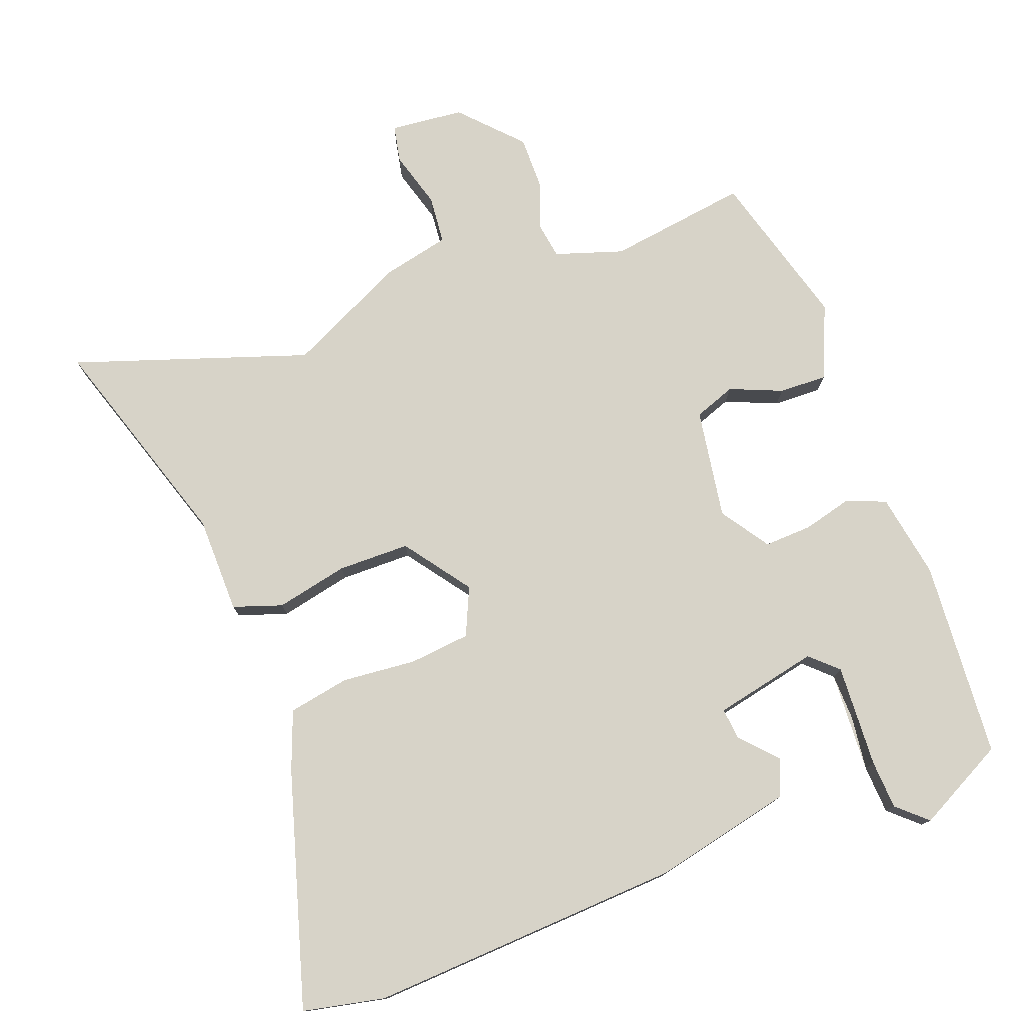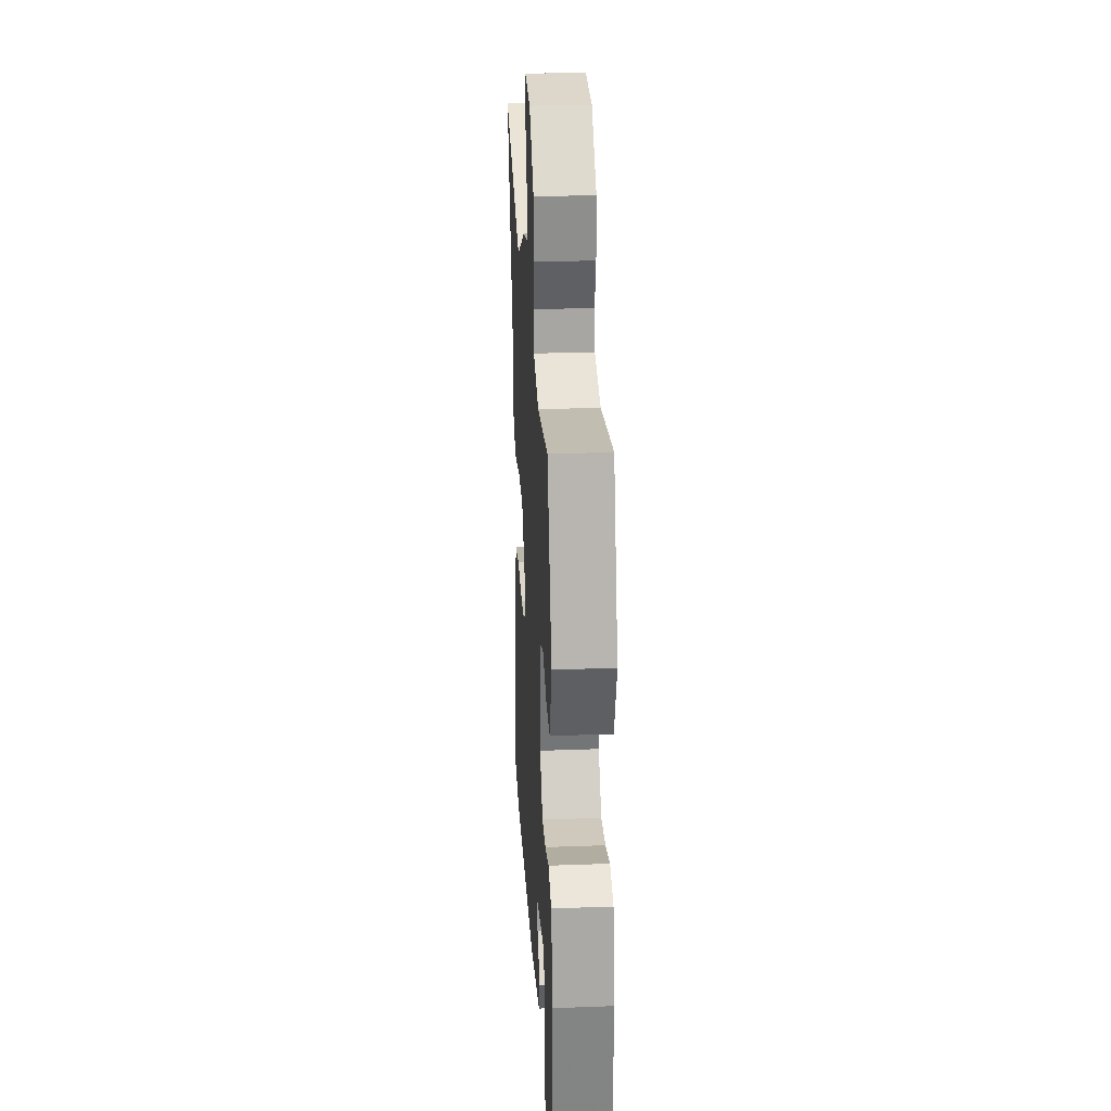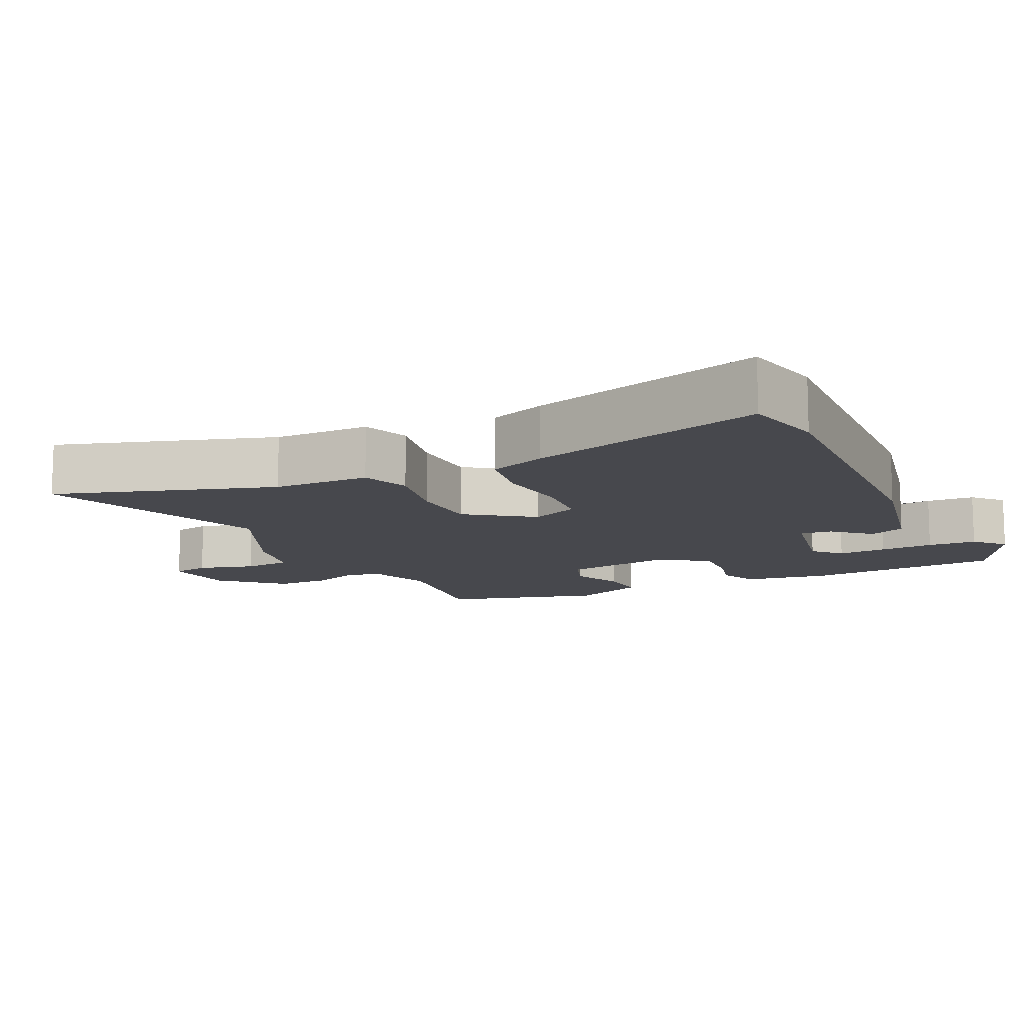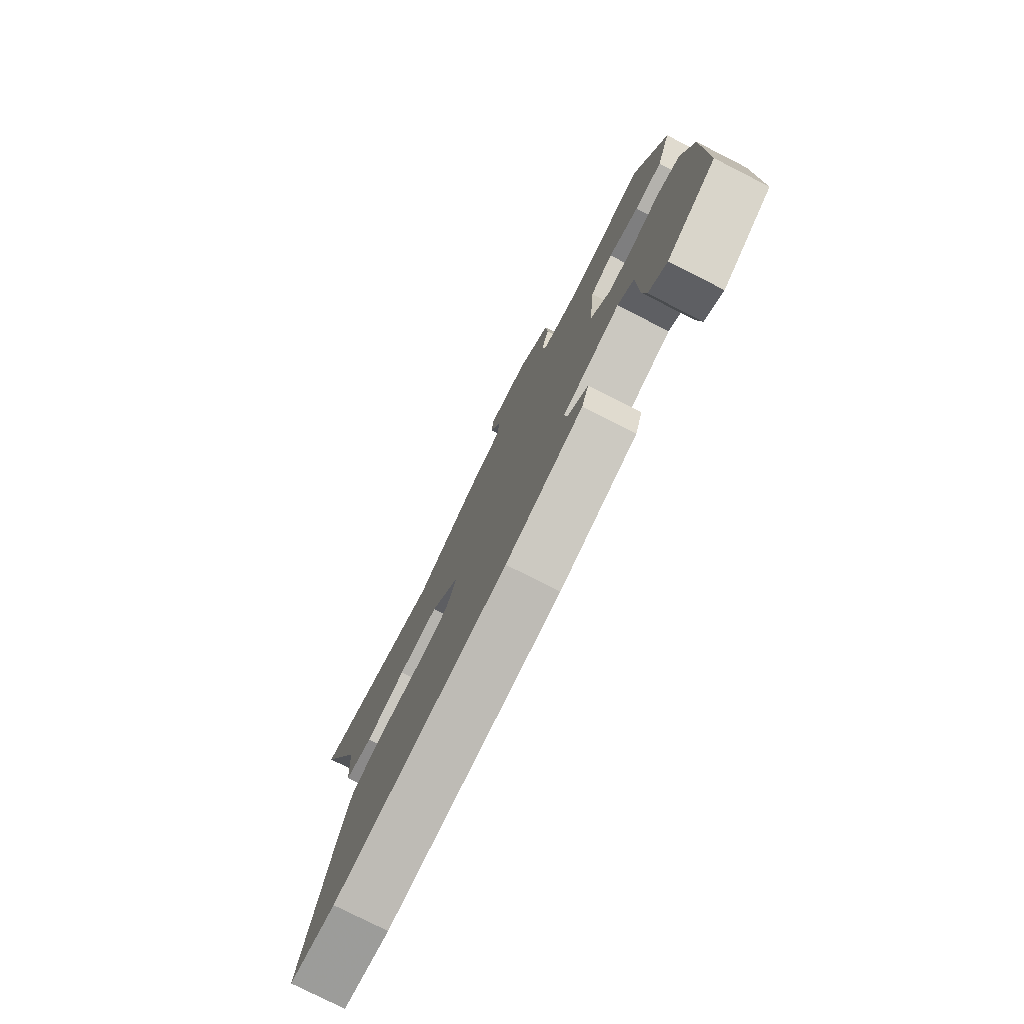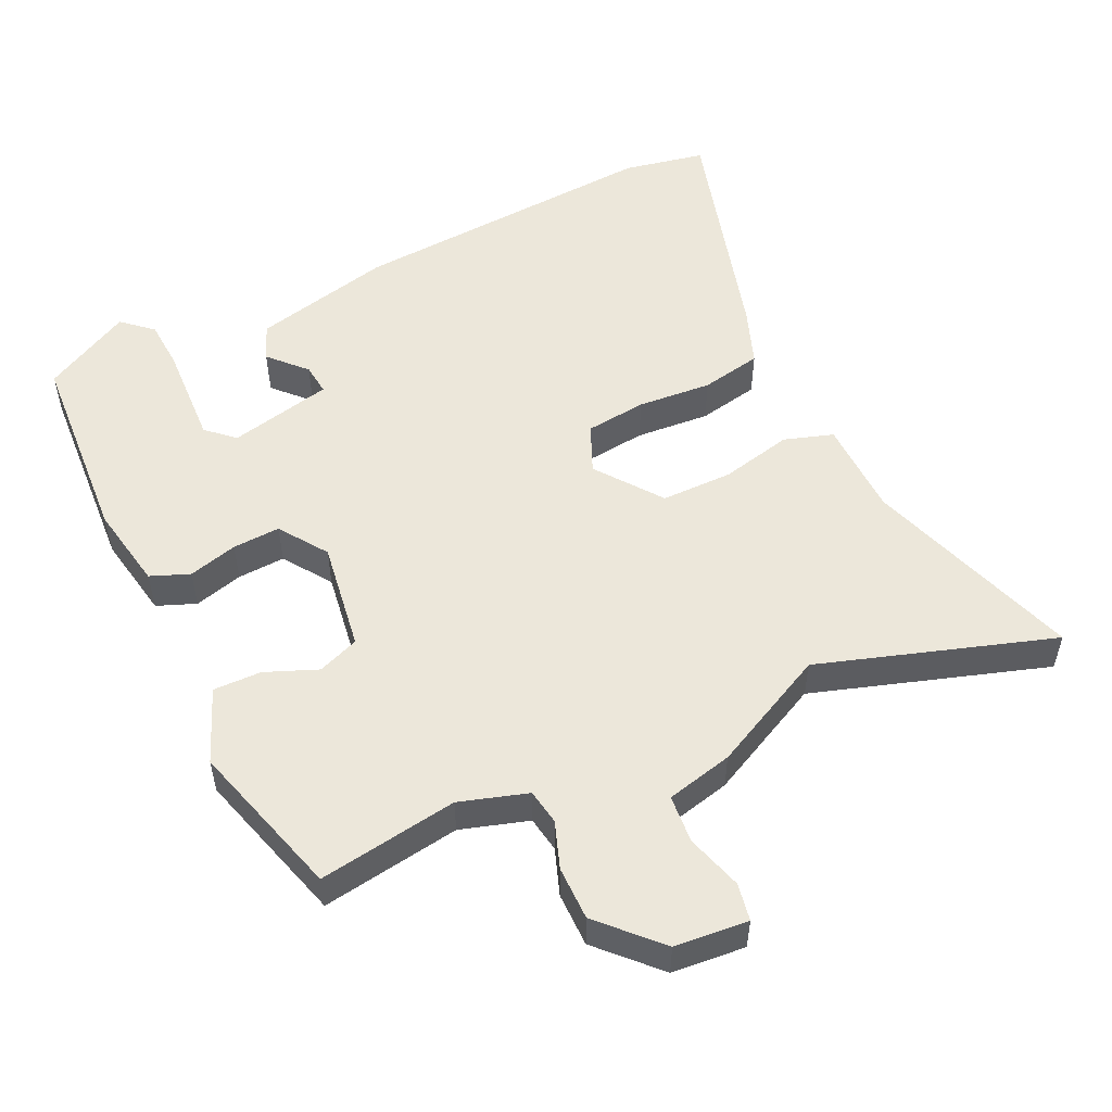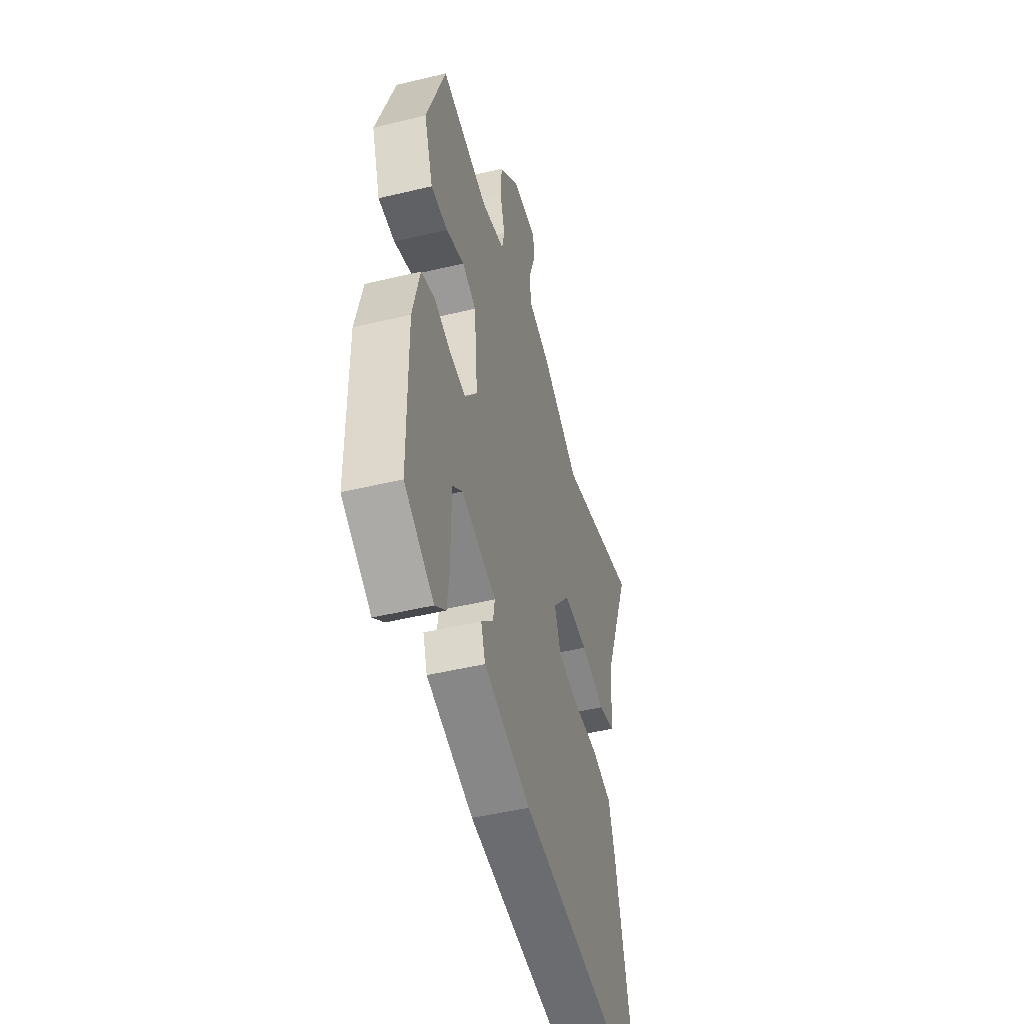
<metadata>
{"format":"obj","ext":"obj","renderer":"f3d","projection":"perspective","resolution":1024,"background":"white","views":[{"elev":77.0,"azim":163.0,"up":"+Y"},{"elev":28.4,"azim":-93.2,"up":"+Z"},{"elev":-11.7,"azim":119.6,"up":"+Y"},{"elev":-78.0,"azim":-116.9,"up":"+Z"},{"elev":53.3,"azim":-22.4,"up":"+Y"},{"elev":-47.5,"azim":-74.8,"up":"+Z"}]}
</metadata>
<code>
v 0.325 0.07 0.453
v 0.66 0.07 0.543
v 0.543 0.07 0.244
v 0.533 0.07 0.108
v 0.463 0.07 0.089
v 0.363 0.07 0.117
v 0.262 0.07 0.122
v 0.189 0.07 0.034
v 0.215 0.07 -0.035
v 0.3 0.07 -0.049
v 0.405 0.07 -0.046
v 0.49 0.07 -0.067
v 0.516 0.07 -0.15
v 0.593 0.07 -0.486
v 0.477 0.07 -0.503
v 0.039 0.07 -0.452
v -0.155 0.07 -0.396
v -0.173 0.07 -0.344
v -0.123 0.07 -0.296
v -0.116 0.07 -0.252
v -0.26 0.07 -0.212
v -0.3 0.07 -0.245
v -0.306 0.07 -0.312
v -0.301 0.07 -0.39
v -0.309 0.07 -0.458
v -0.353 0.07 -0.493
v -0.473 0.07 -0.421
v -0.476 0.07 -0.142
v -0.448 0.07 -0.024
v -0.392 0.07 -0.005
v -0.324 0.07 -0.027
v -0.257 0.07 -0.034
v -0.207 0.07 0.031
v -0.222 0.07 0.187
v -0.279 0.07 0.212
v -0.354 0.07 0.186
v -0.422 0.07 0.188
v -0.459 0.07 0.294
v -0.383 0.07 0.511
v -0.188 0.07 0.471
v -0.091 0.07 0.496
v -0.08 0.07 0.546
v -0.1 0.07 0.612
v -0.096 0.07 0.688
v -0.014 0.07 0.765
v 0.09 0.07 0.769
v 0.097 0.07 0.716
v 0.069 0.07 0.638
v 0.071 0.07 0.57
v 0.164 0.07 0.543
v 0.325 0 0.453
v 0.66 0 0.543
v 0.543 0 0.244
v 0.533 0 0.108
v 0.463 0 0.089
v 0.363 0 0.117
v 0.262 0 0.122
v 0.189 0 0.034
v 0.215 0 -0.035
v 0.3 0 -0.049
v 0.405 0 -0.046
v 0.49 0 -0.067
v 0.516 0 -0.15
v 0.593 0 -0.486
v 0.477 0 -0.503
v 0.039 0 -0.452
v -0.155 0 -0.396
v -0.173 0 -0.344
v -0.123 0 -0.296
v -0.116 0 -0.252
v -0.26 0 -0.212
v -0.3 0 -0.245
v -0.306 0 -0.312
v -0.301 0 -0.39
v -0.309 0 -0.458
v -0.353 0 -0.493
v -0.473 0 -0.421
v -0.476 0 -0.142
v -0.448 0 -0.024
v -0.392 0 -0.005
v -0.324 0 -0.027
v -0.257 0 -0.034
v -0.207 0 0.031
v -0.222 0 0.187
v -0.279 0 0.212
v -0.354 0 0.186
v -0.422 0 0.188
v -0.459 0 0.294
v -0.383 0 0.511
v -0.188 0 0.471
v -0.091 0 0.496
v -0.08 0 0.546
v -0.1 0 0.612
v -0.096 0 0.688
v -0.014 0 0.765
v 0.09 0 0.769
v 0.097 0 0.716
v 0.069 0 0.638
v 0.071 0 0.57
v 0.164 0 0.543
f 49 50 1
f 46 47 48
f 45 46 48
f 44 45 48
f 43 44 48
f 42 43 48
f 41 42 48 49
f 38 39 40
f 37 38 40
f 36 37 40
f 35 36 40
f 34 35 40 41
f 41 49 1
f 34 41 1
f 33 34 1
f 29 30 31
f 28 29 31
f 27 28 31
f 26 27 31
f 25 26 31
f 24 25 31
f 17 18 19
f 16 17 19
f 15 16 19
f 14 15 19
f 13 14 19
f 12 13 19
f 11 12 19
f 10 11 19
f 9 10 19 20
f 8 9 20 21
f 3 4 5 6
f 3 6 7
f 2 3 7
f 1 2 7
f 33 1 7
f 32 33 7
f 32 7 8 21
f 32 21 22
f 31 32 22
f 24 31 22
f 24 23 22
f 51 100 99
f 98 97 96
f 98 96 95
f 98 95 94
f 98 94 93
f 98 93 92
f 99 98 92 91
f 90 89 88
f 90 88 87
f 90 87 86
f 90 86 85
f 91 90 85 84
f 51 99 91
f 51 91 84
f 51 84 83
f 81 80 79
f 81 79 78
f 81 78 77
f 81 77 76
f 81 76 75
f 81 75 74
f 69 68 67
f 69 67 66
f 69 66 65
f 69 65 64
f 69 64 63
f 69 63 62
f 69 62 61
f 69 61 60
f 70 69 60 59
f 71 70 59 58
f 56 55 54 53
f 57 56 53
f 57 53 52
f 57 52 51
f 57 51 83
f 57 83 82
f 71 58 57 82
f 72 71 82
f 72 82 81
f 72 81 74
f 72 73 74
f 1 51 52 2
f 2 52 53 3
f 3 53 54 4
f 4 54 55 5
f 5 55 56 6
f 6 56 57 7
f 7 57 58 8
f 8 58 59 9
f 9 59 60 10
f 10 60 61 11
f 11 61 62 12
f 12 62 63 13
f 13 63 64 14
f 14 64 65 15
f 15 65 66 16
f 16 66 67 17
f 17 67 68 18
f 18 68 69 19
f 19 69 70 20
f 20 70 71 21
f 21 71 72 22
f 22 72 73 23
f 23 73 74 24
f 24 74 75 25
f 25 75 76 26
f 26 76 77 27
f 27 77 78 28
f 28 78 79 29
f 29 79 80 30
f 30 80 81 31
f 31 81 82 32
f 32 82 83 33
f 33 83 84 34
f 34 84 85 35
f 35 85 86 36
f 36 86 87 37
f 37 87 88 38
f 38 88 89 39
f 39 89 90 40
f 40 90 91 41
f 41 91 92 42
f 42 92 93 43
f 43 93 94 44
f 44 94 95 45
f 45 95 96 46
f 46 96 97 47
f 47 97 98 48
f 48 98 99 49
f 49 99 100 50
f 50 100 51 1

</code>
